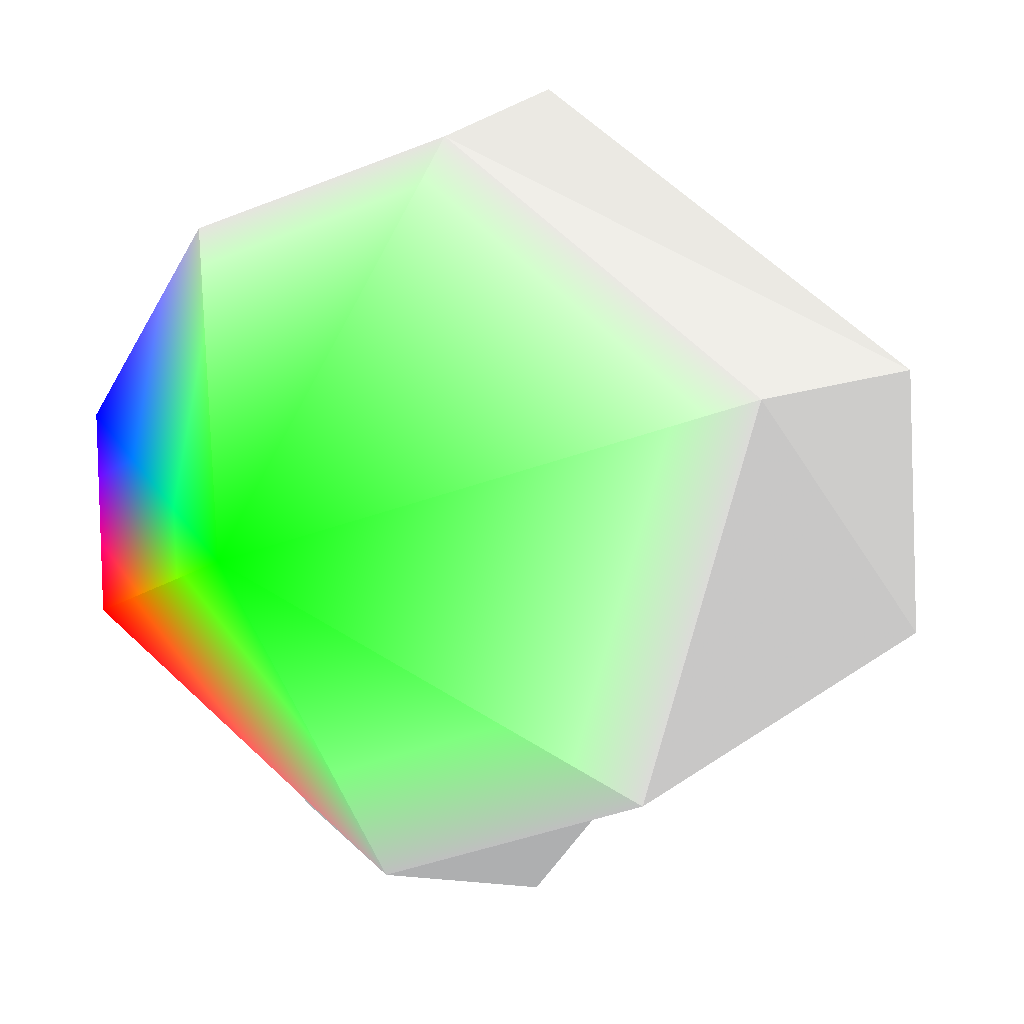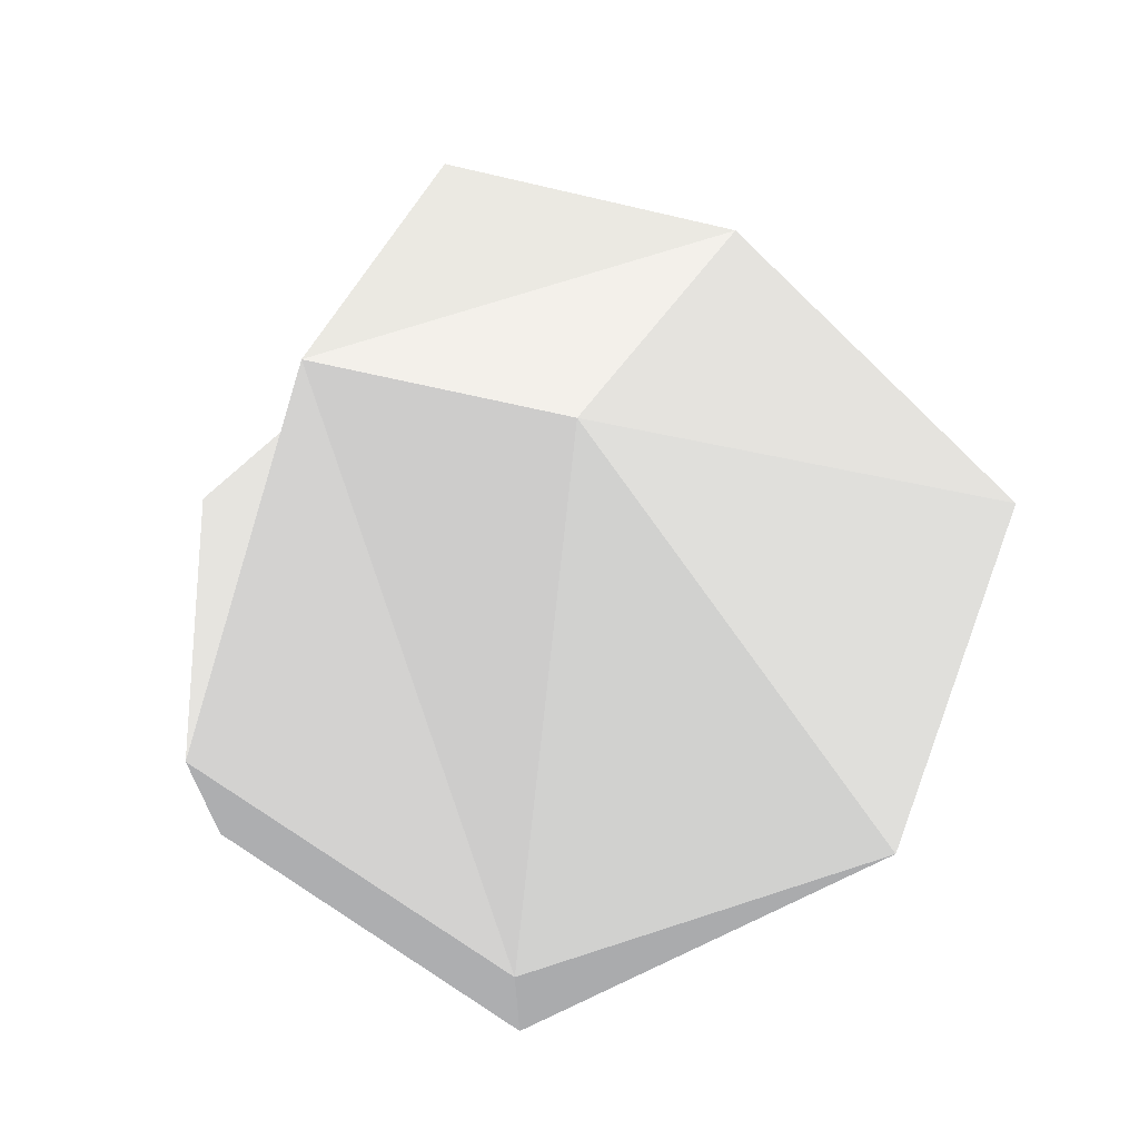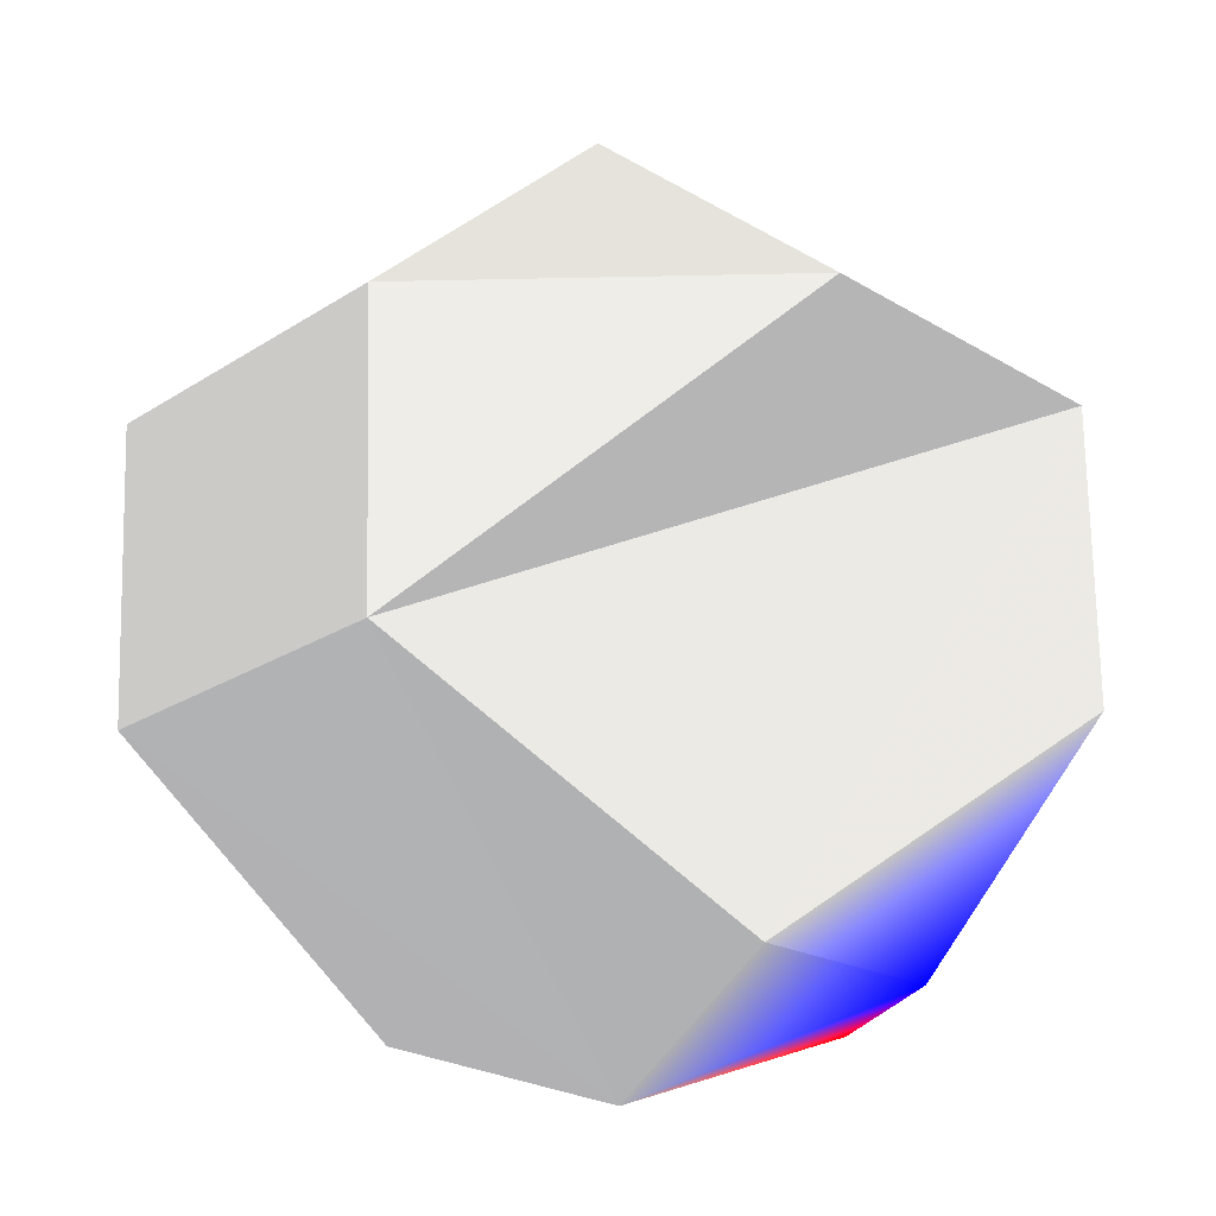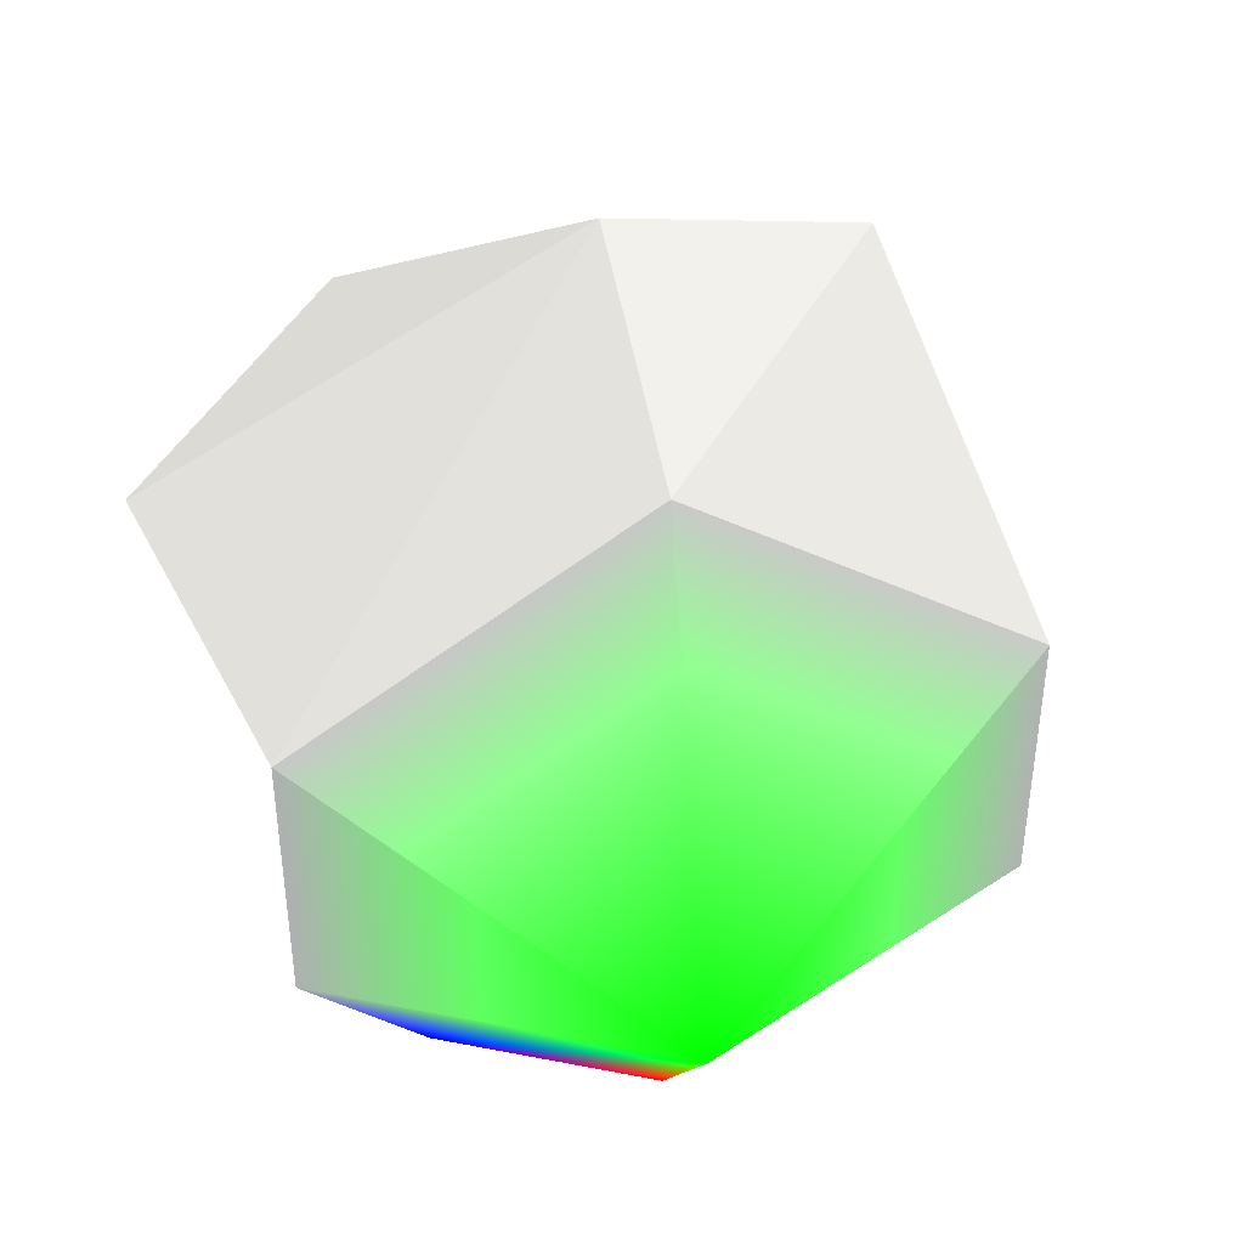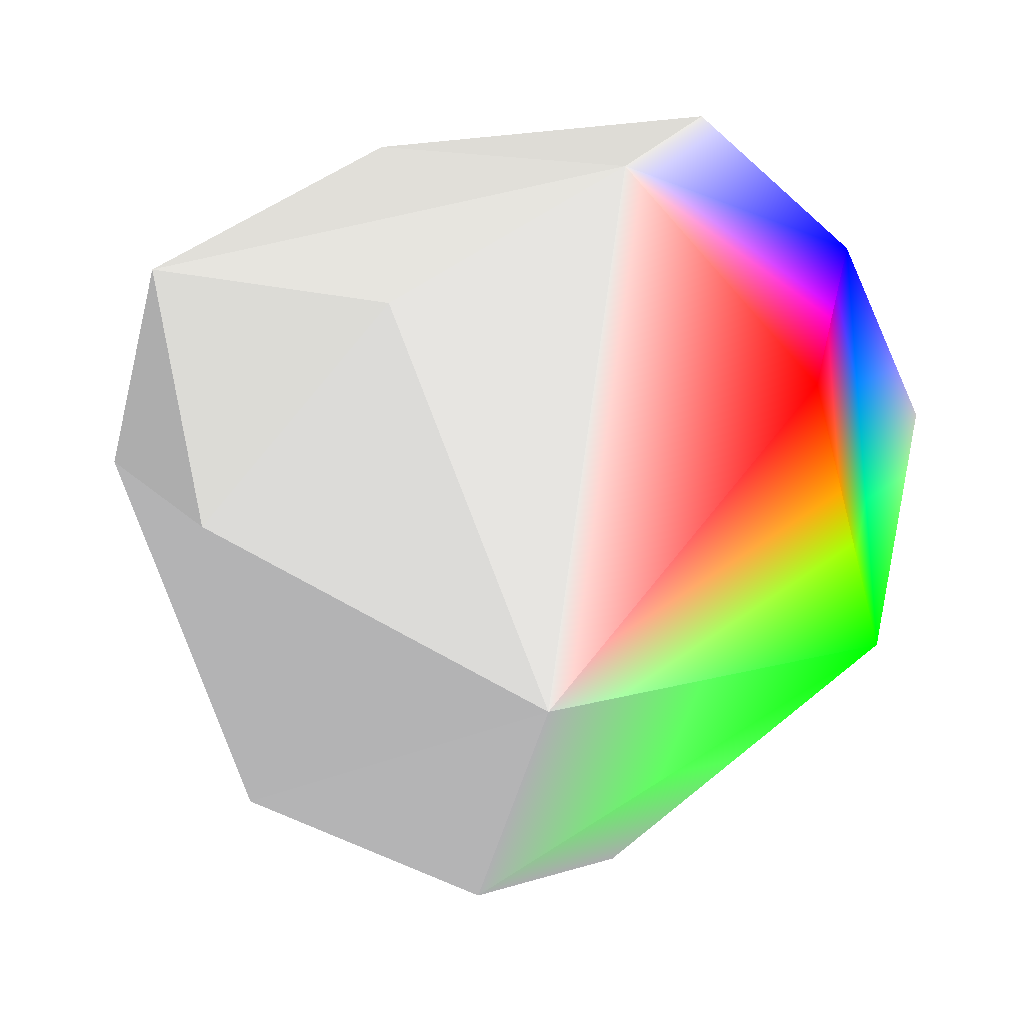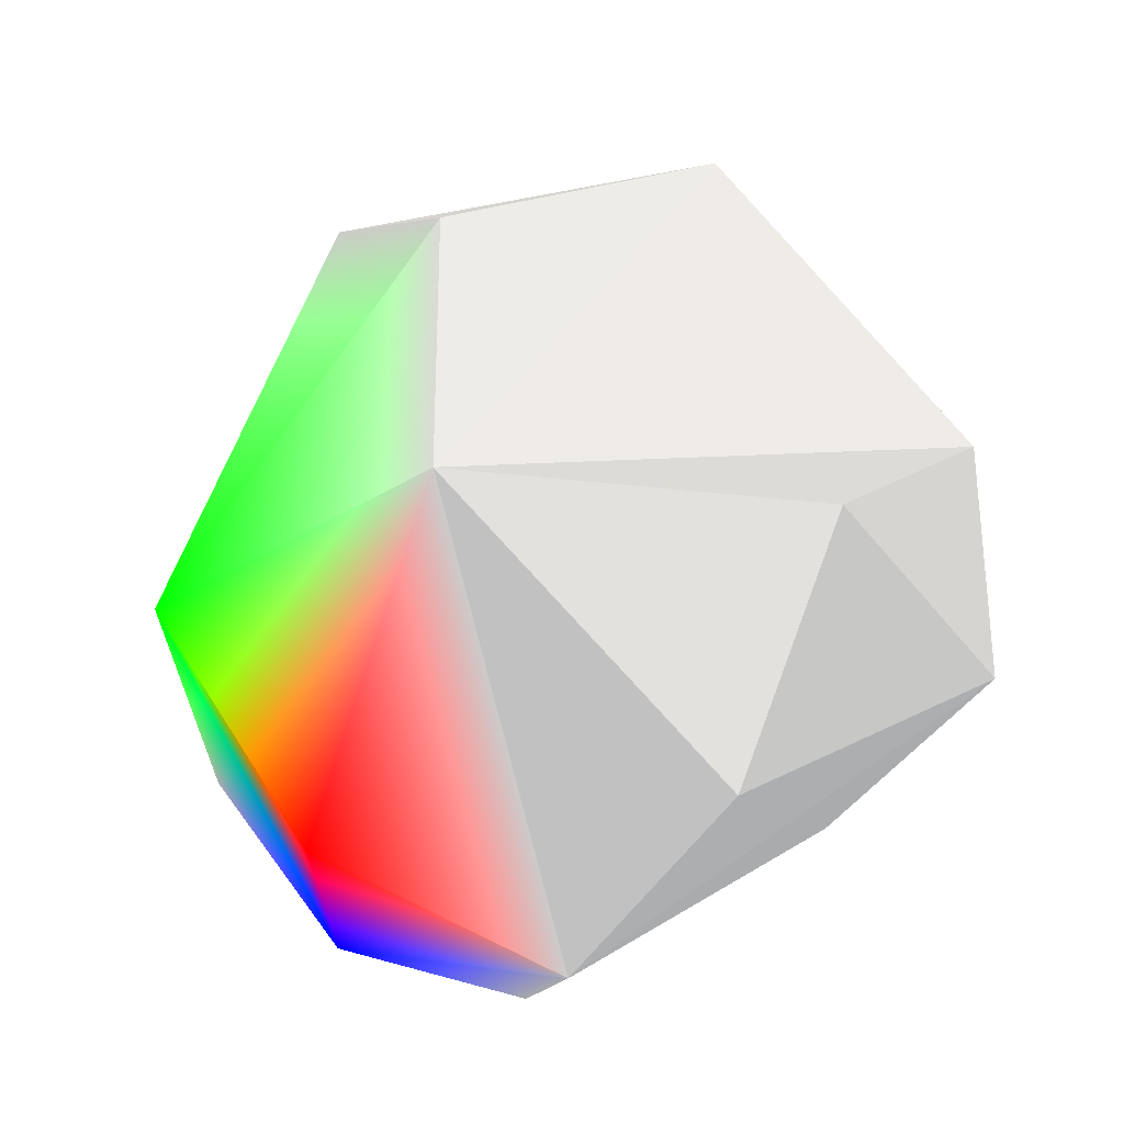
<metadata>
{"format":"obj","ext":"obj","renderer":"f3d","projection":"perspective","resolution":1024,"background":"white","views":[{"elev":-38.4,"azim":116.9,"up":"+Z"},{"elev":70.6,"azim":-18.1,"up":"+Y"},{"elev":71.6,"azim":-1.2,"up":"+Z"},{"elev":43.0,"azim":116.0,"up":"+Y"},{"elev":-46.3,"azim":-13.9,"up":"+Z"},{"elev":-31.2,"azim":-163.8,"up":"+Y"}]}
</metadata>
<code>
v 0 0.309 -0.9511 0.5 0.5 0.5
v 0.7436 -0.309 -0.593 0 1 0
v 0 -0.309 -0.9511 0.5 0.5 0.5
f 1 2 3
v 0.573 -0.809 0.1308 0 0 1
v 0.4595 -0.809 -0.3665 1 0 0
f 2 4 5
v 0 -1 0 0.5 0.5 0.5
f 6 5 4
v 0.9272 -0.309 0.2116 0.5 0.5 0.5
v 0.255 -0.809 0.5296 0.5 0.5 0.5
f 7 8 4
f 6 4 8
v -0.4126 0.309 0.8569 0.5 0.5 0.5
v -0.9272 -0.309 0.2116 0.5 0.5 0.5
v -0.4126 -0.309 0.8569 0.5 0.5 0.5
f 9 10 11
v -0.9272 0.309 0.2116 0.5 0.5 0.5
v -0.7436 -0.309 -0.593 0.5 0.5 0.5
f 12 13 10
f 3 2 5
f 2 7 4
v 0.4126 0.309 0.8569 0.5 0.5 0.5
f 14 9 11
f 9 12 10
v -0.4595 -0.809 -0.3665 0.5 0.5 0.5
f 10 13 15
f 15 13 3
v 0.9272 0.309 0.2116 0.5 0.5 0.5
f 7 2 16
v 0.4595 0.809 -0.3665 0.5 0.5 0.5
f 2 1 17
f 2 17 16
v -0.4595 0.809 -0.3665 0.5 0.5 0.5
f 17 1 18
v 0 1 0 0.5 0.5 0.5
f 17 18 19
f 16 19 14
f 7 16 8
f 16 14 11
f 16 11 8
f 18 1 3
f 18 3 12
f 3 13 12
f 19 18 9
f 18 12 9
f 11 10 6
f 10 15 6
f 6 15 3
f 6 3 5
f 11 6 8
f 19 16 17
f 14 19 9

</code>
